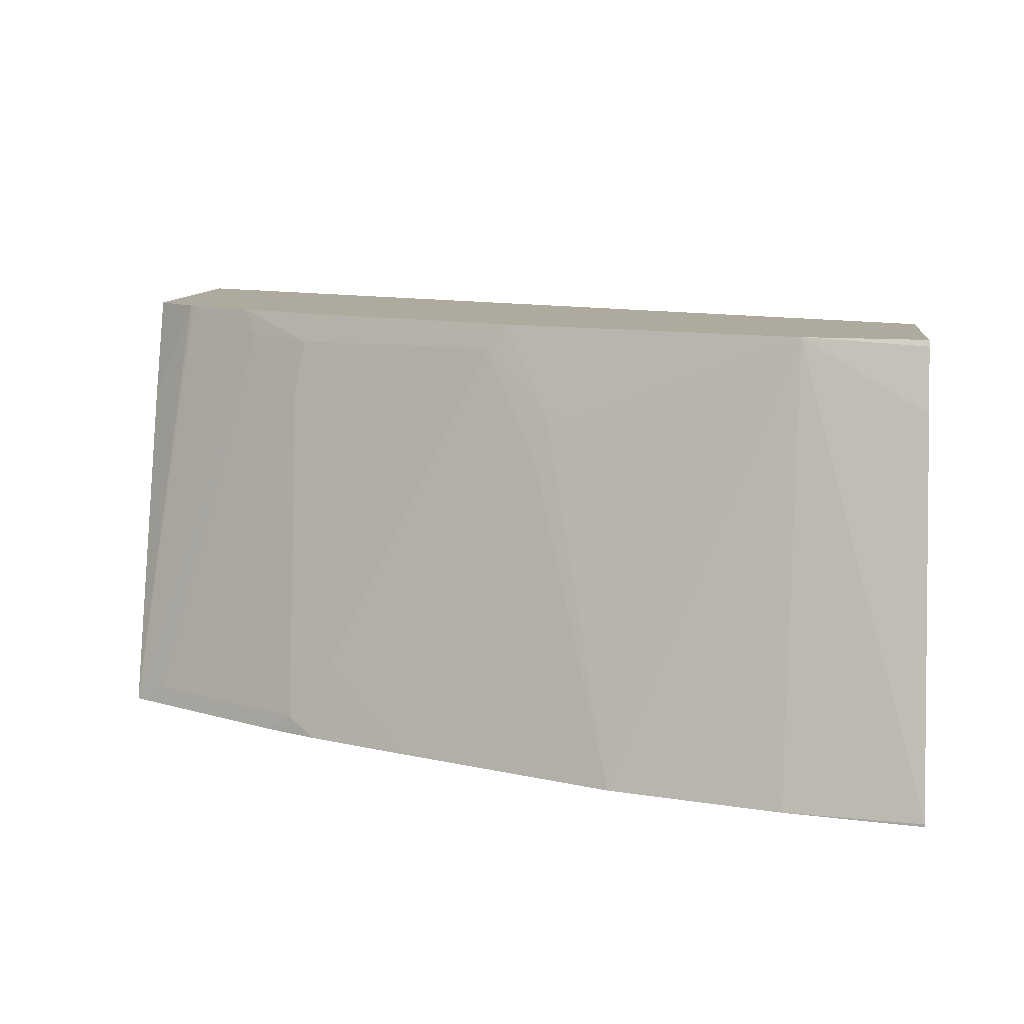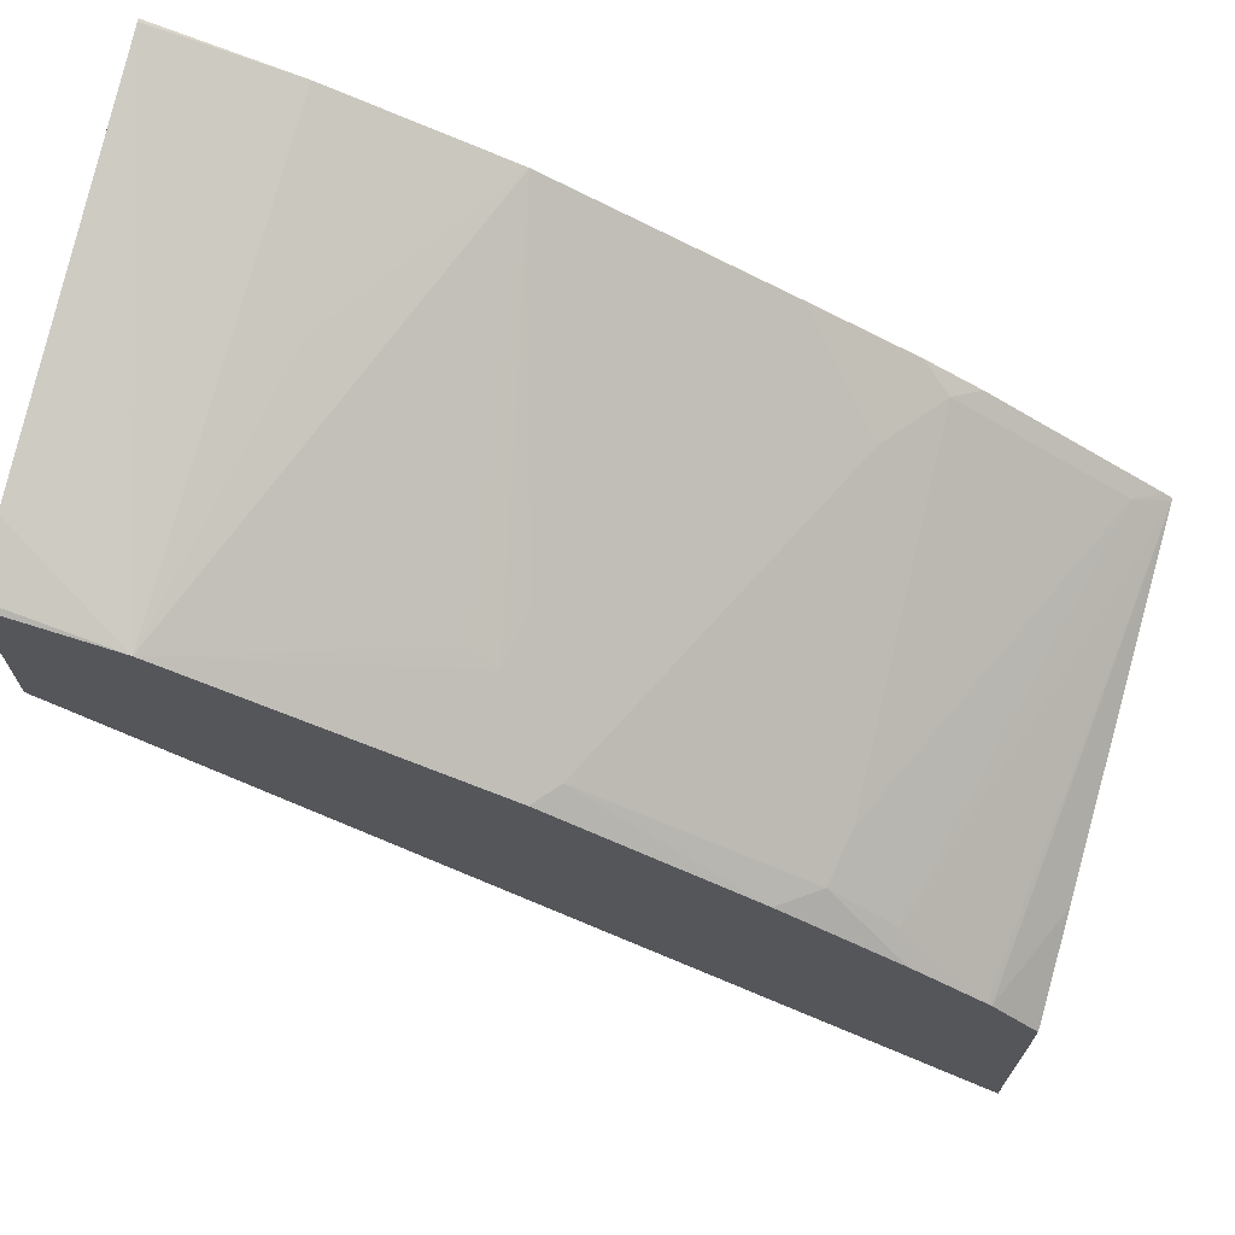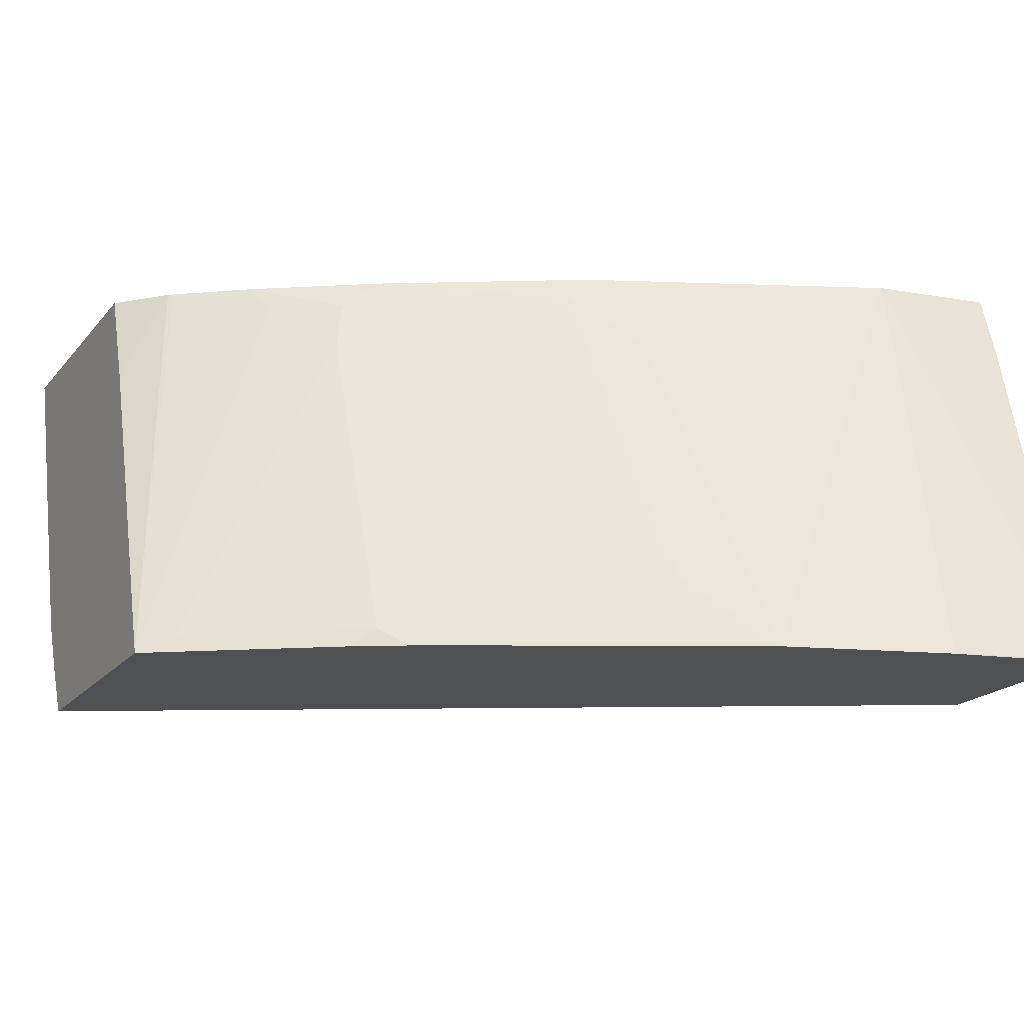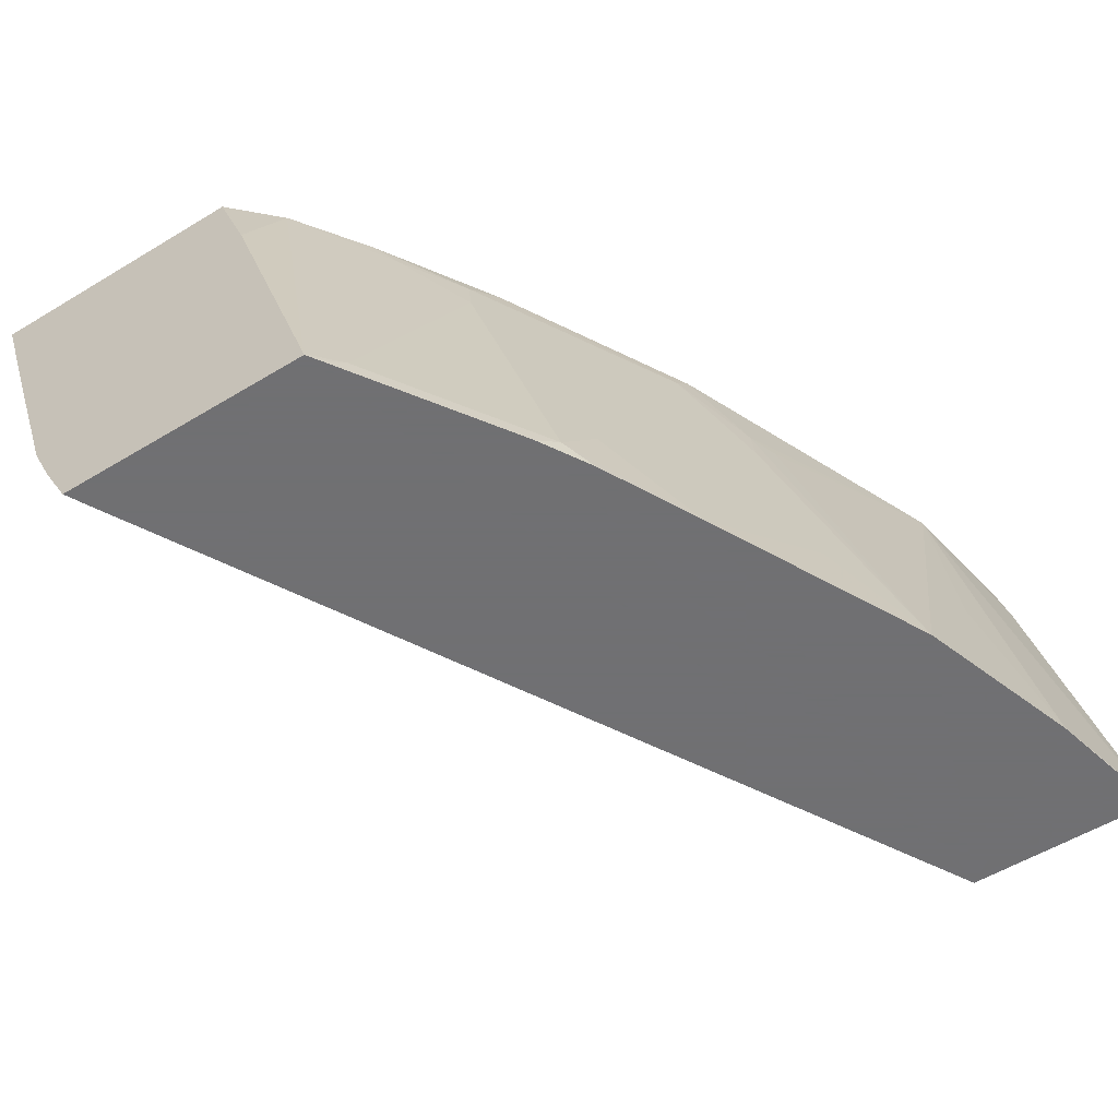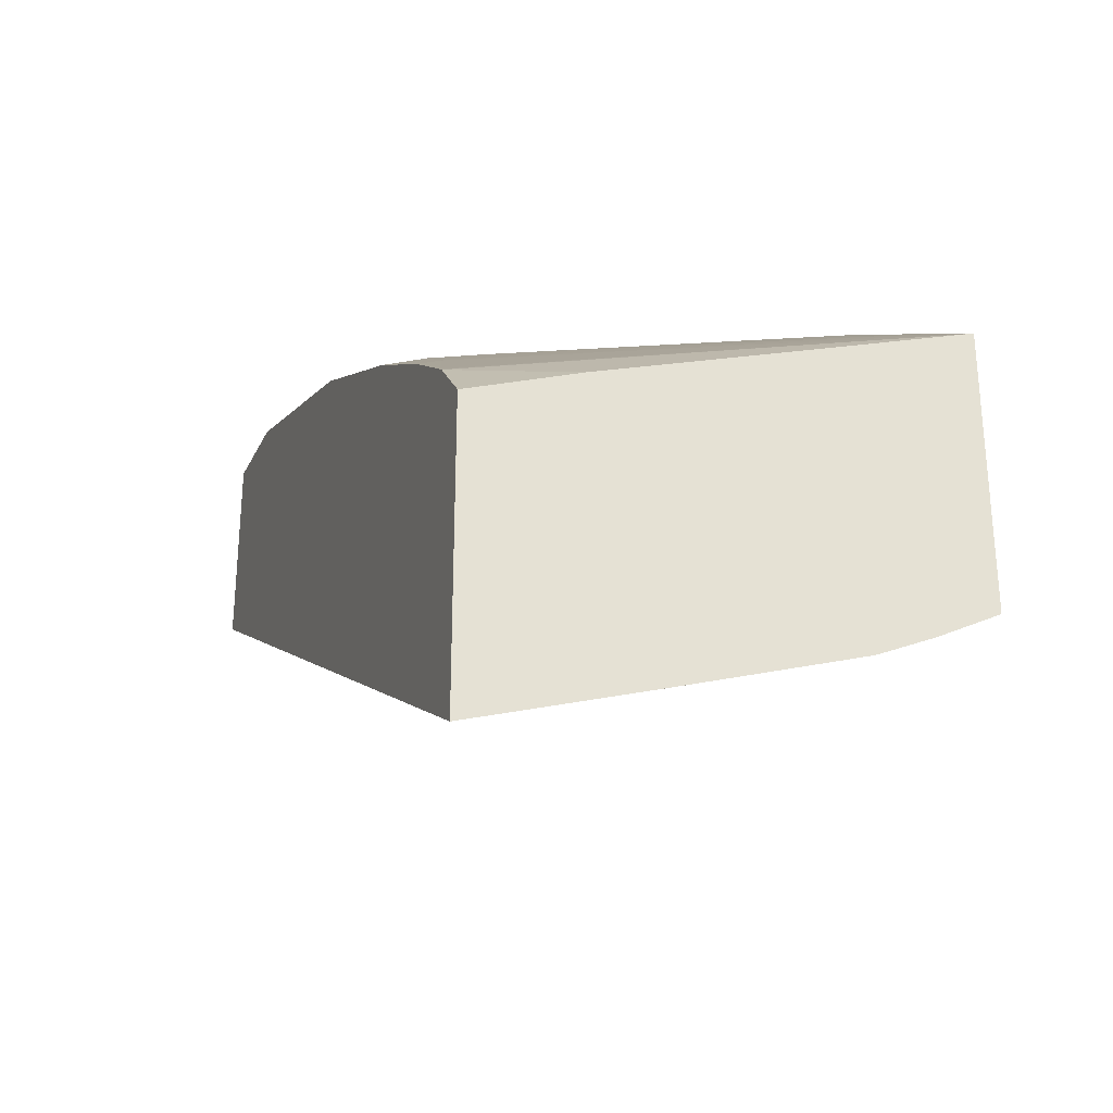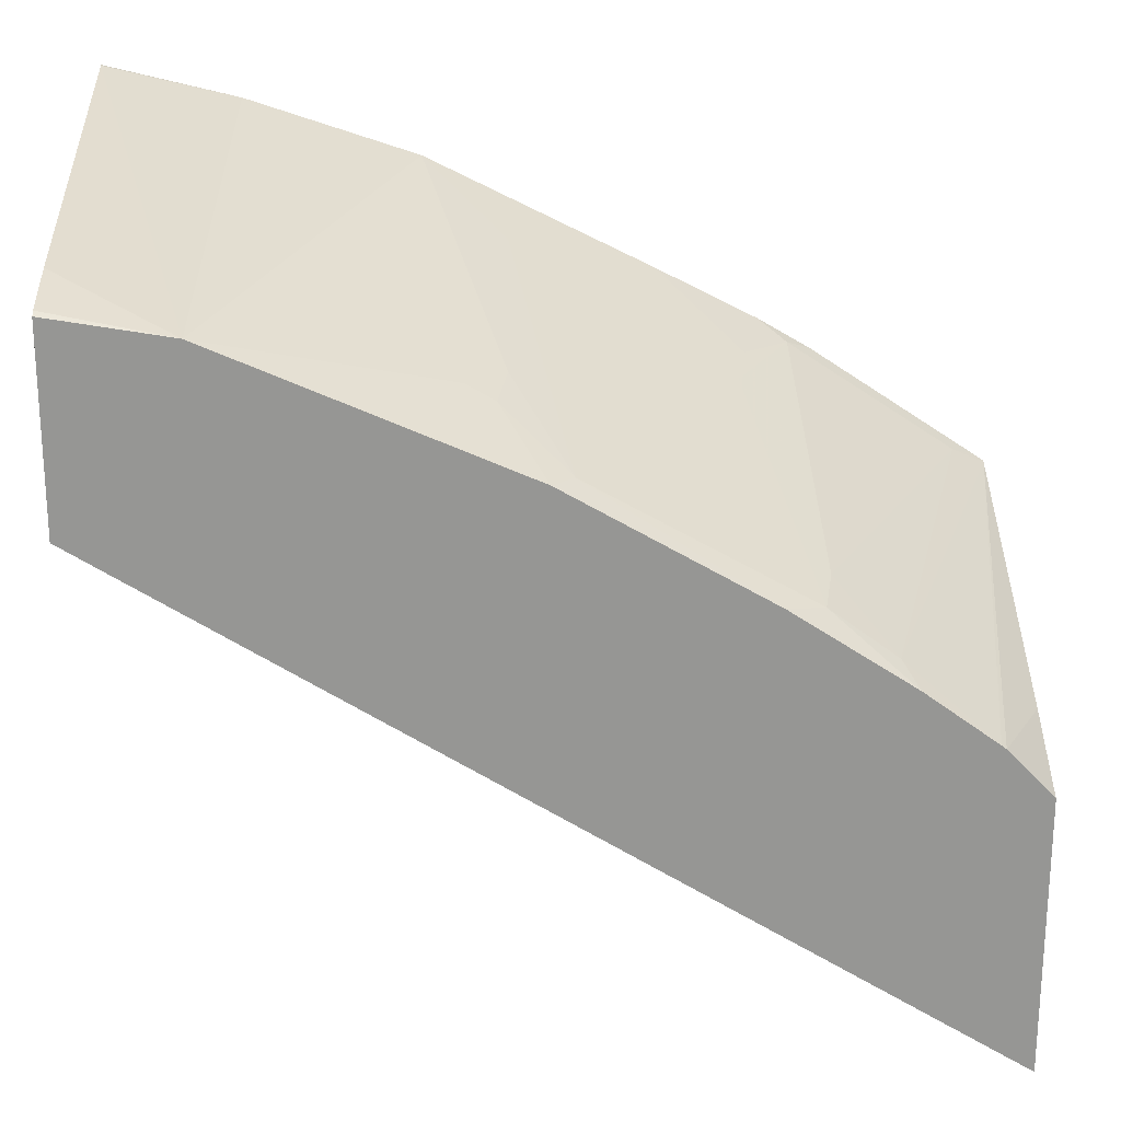
<metadata>
{"format":"obj","ext":"obj","renderer":"f3d","projection":"perspective","resolution":1024,"background":"white","views":[{"elev":9.2,"azim":6.1,"up":"+Y"},{"elev":70.2,"azim":-165.0,"up":"+Z"},{"elev":-19.2,"azim":-27.2,"up":"+Y"},{"elev":-55.0,"azim":-57.4,"up":"+Y"},{"elev":-30.7,"azim":-108.4,"up":"+Z"},{"elev":22.4,"azim":179.0,"up":"+Z"}]}
</metadata>
<code>
v -0.5254 0.0157 0.5529
v -0.5254 -0.04268 0.572
v -0.5254 0.0157 0.6531
v -0.2188 0.0157 0.7413
v -0.2188 -0.01763 0.7442
v -0.2188 -0.02043 0.7448
v -0.2188 -0.04026 0.7492
v -0.2188 -0.1207 0.7693
v -0.5254 -0.103 0.5921
v -0.5254 -0.02096 0.6667
v -0.5089 0.0157 0.6703
v -0.2188 0.0157 0.8115
v -0.2188 -0.1238 0.7706
v -0.5254 -0.1219 0.601
v -0.5254 -0.08129 0.6868
v -0.5072 0.0157 0.6716
v -0.5254 -0.1416 0.7069
v -0.2188 0.01355 0.8127
v -0.2615 0.0157 0.8045
v -0.2188 -0.1424 0.7809
v -0.5163 -0.1424 0.6168
v -0.5254 -0.1424 0.6119
v -0.476 0.006693 0.6973
v -0.4816 0.0157 0.6904
v -0.5254 -0.1424 0.7071
v -0.5129 -0.1358 0.714
v -0.2188 -0.008603 0.819
v -0.2816 -0.07793 0.8196
v -0.2657 -0.1424 0.8397
v -0.2188 -0.1414 0.8511
v -0.3679 0.0157 0.7586
v -0.352 -0.01509 0.7744
v -0.342 -0.01761 0.7794
v -0.326 -0.1424 0.8196
v -0.2188 -0.1424 0.8511
v -0.4559 -0.01342 0.7174
v -0.4526 0.005021 0.714
v -0.4388 0.0157 0.7181
v -0.5218 -0.1424 0.7096
v -0.4526 -0.1358 0.7542
v -0.3755 0.006693 0.7576
v -0.3554 -0.03353 0.7777
v -0.3554 -0.114 0.7979
v -0.4064 -0.1424 0.7794
v -0.4325 -0.09553 0.7542
v -0.4614 -0.1424 0.7498
v -0.4425 -0.1424 0.761
v -0.4358 -0.114 0.7576
f 23 37 24
f 23 36 37
f 20 47 46
f 23 26 36
f 20 22 21
f 20 25 22
f 20 39 25
f 20 46 39
f 24 37 38
f 19 33 34
f 20 34 44
f 20 29 34
f 20 35 29
f 19 34 28
f 19 32 33
f 19 31 32
f 25 39 26
f 19 30 27
f 19 29 30
f 20 44 47
f 26 39 46
f 37 45 41
f 26 40 36
f 19 28 29
f 43 48 44
f 41 48 43
f 41 45 48
f 40 48 45
f 40 44 48
f 40 47 44
f 40 46 47
f 37 41 38
f 26 46 40
f 37 40 45
f 34 43 44
f 34 42 43
f 32 41 42
f 32 34 33
f 32 42 34
f 31 38 41
f 31 41 32
f 29 35 30
f 28 34 29
f 36 40 37
f 18 19 27
f 41 43 42
f 17 25 26
f 1 7 8
f 1 6 7
f 1 5 6
f 1 4 5
f 1 12 4
f 1 19 12
f 1 31 19
f 1 38 31
f 1 24 38
f 1 8 2
f 1 16 24
f 1 3 11
f 1 10 3
f 1 15 10
f 1 17 15
f 1 25 17
f 1 22 25
f 1 14 22
f 1 2 9
f 17 26 23
f 1 11 16
f 2 8 9
f 1 9 14
f 4 12 18
f 3 10 11
f 16 17 23
f 14 21 22
f 13 21 14
f 13 20 21
f 12 19 18
f 11 17 16
f 11 15 17
f 10 15 11
f 9 13 14
f 16 23 24
f 4 6 5
f 4 7 6
f 4 8 7
f 4 13 8
f 4 20 13
f 4 35 20
f 4 30 35
f 4 18 27
f 8 13 9
f 4 27 30

</code>
